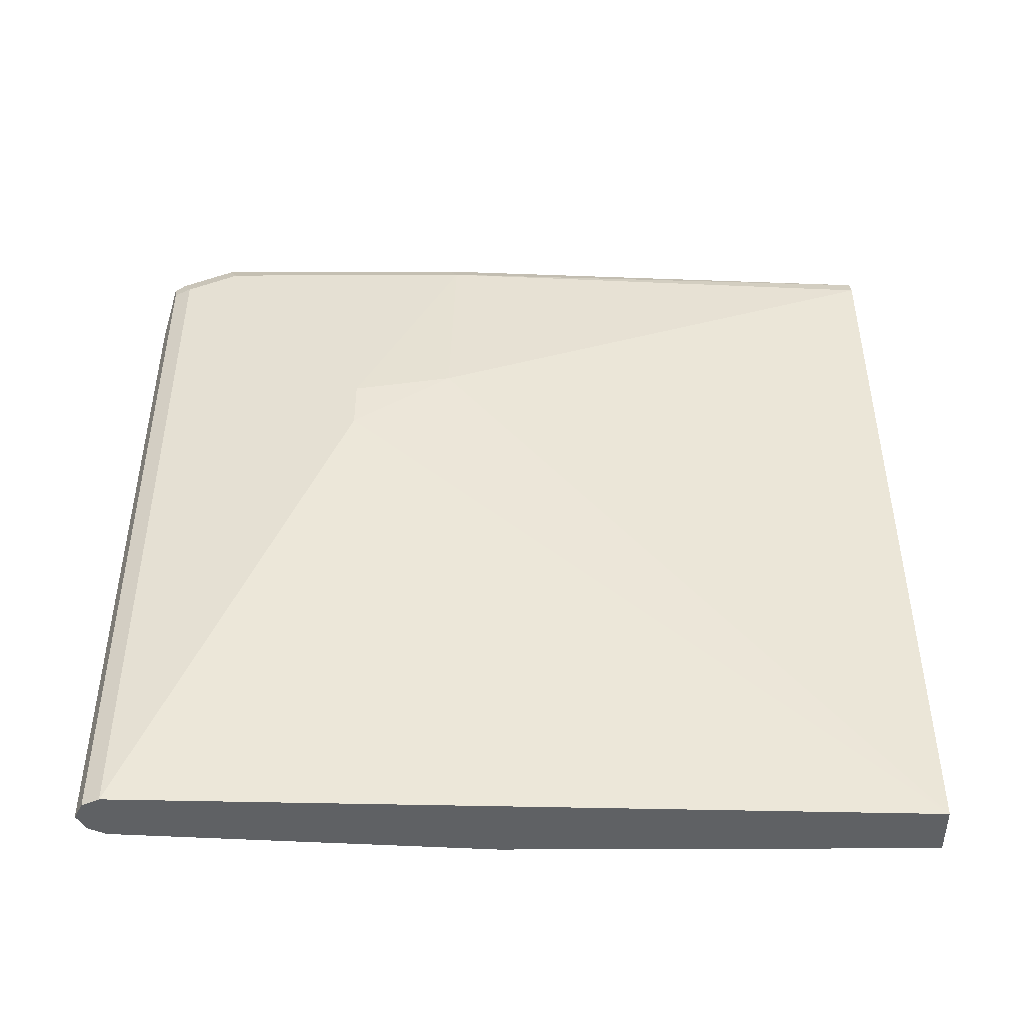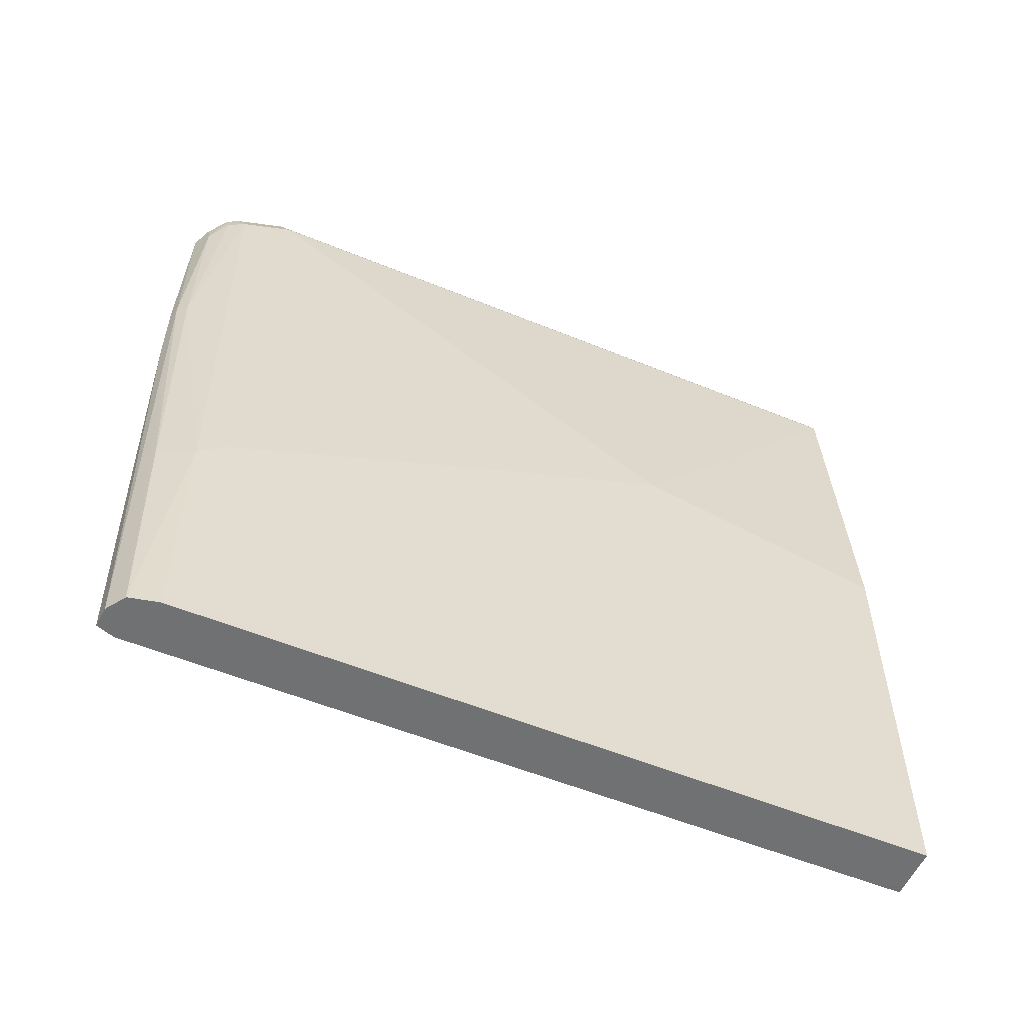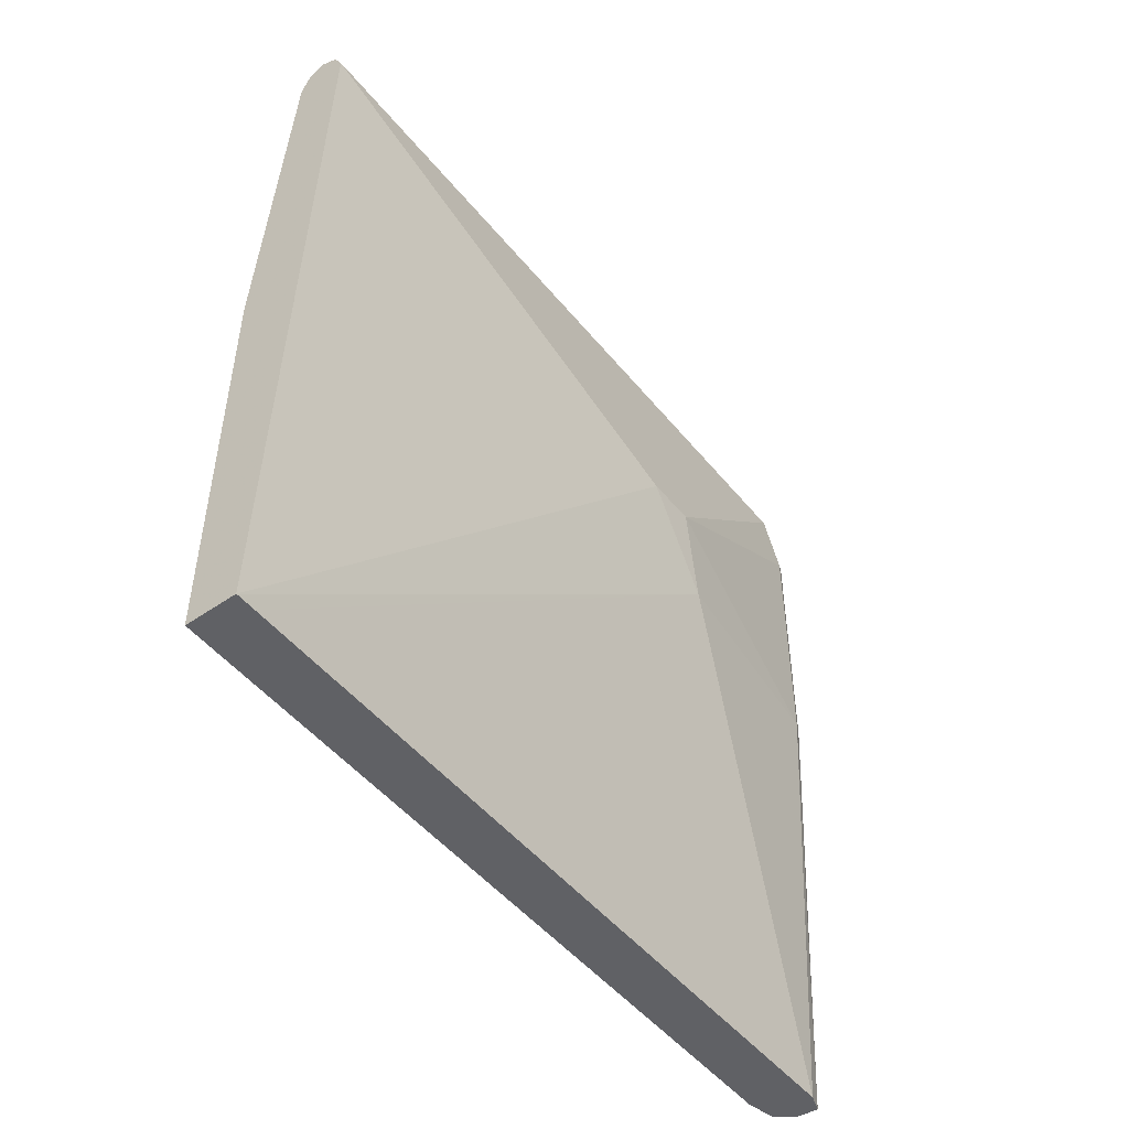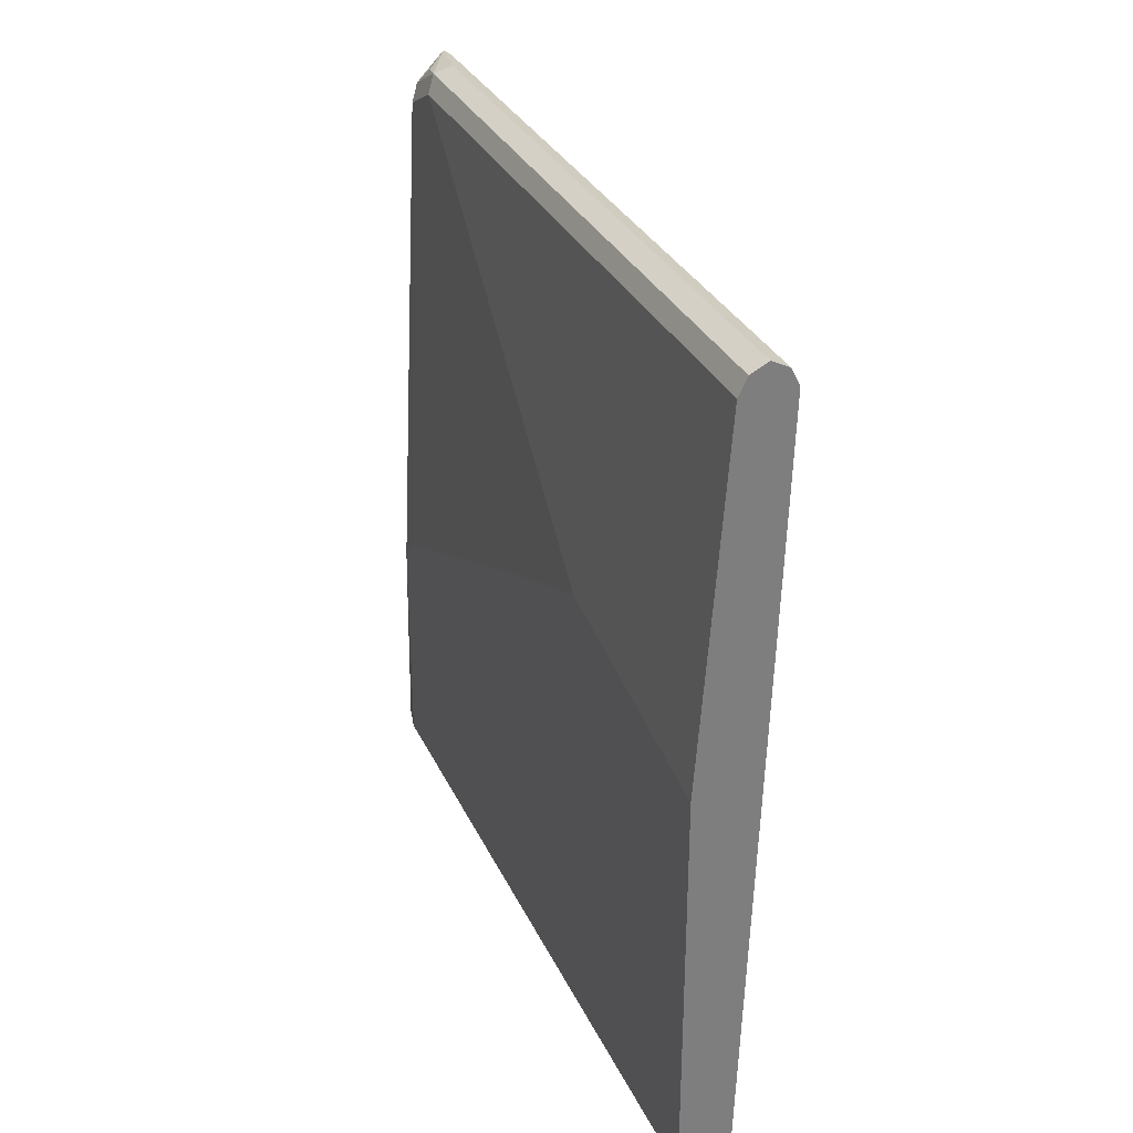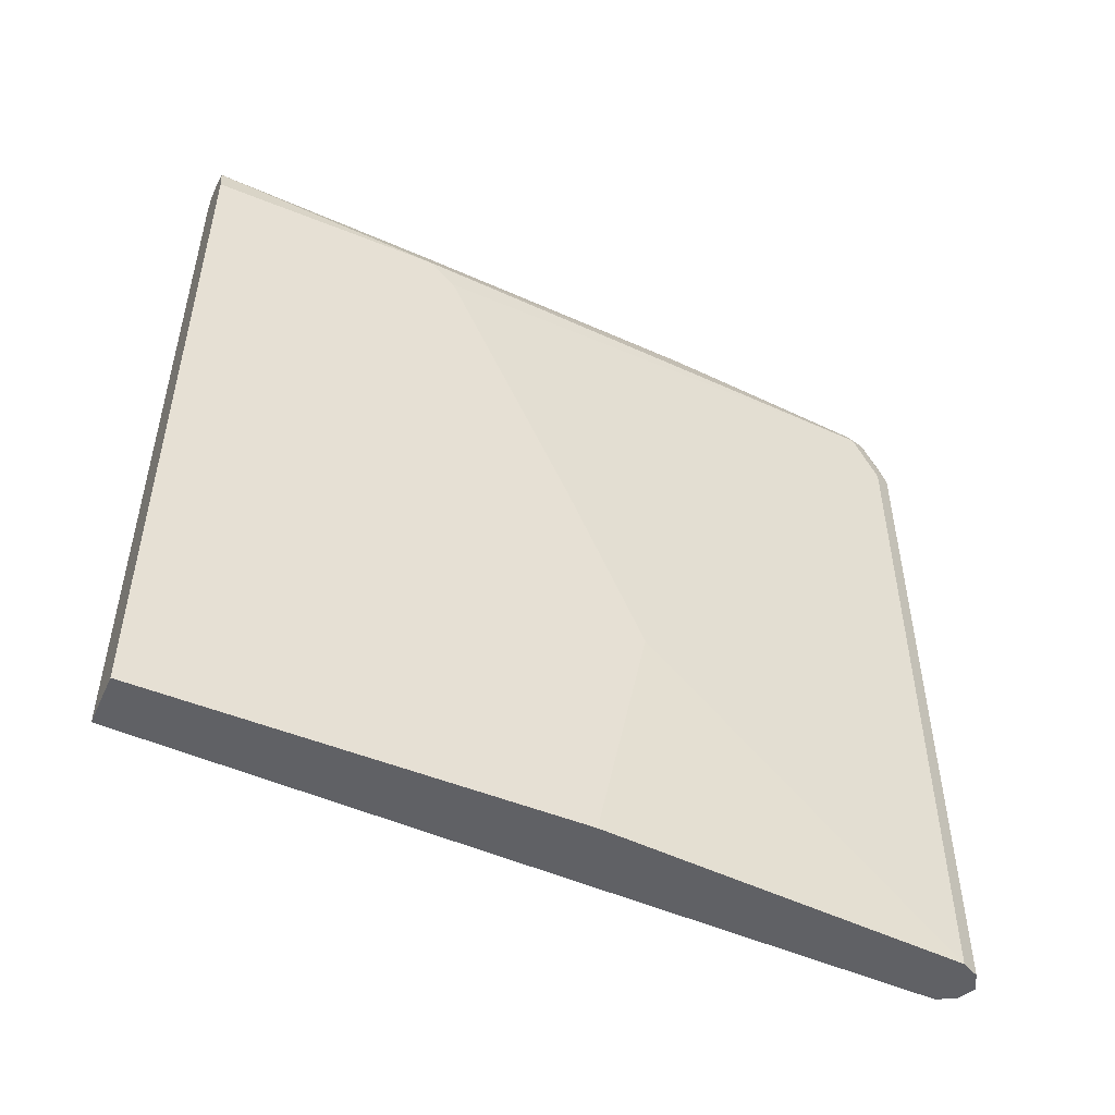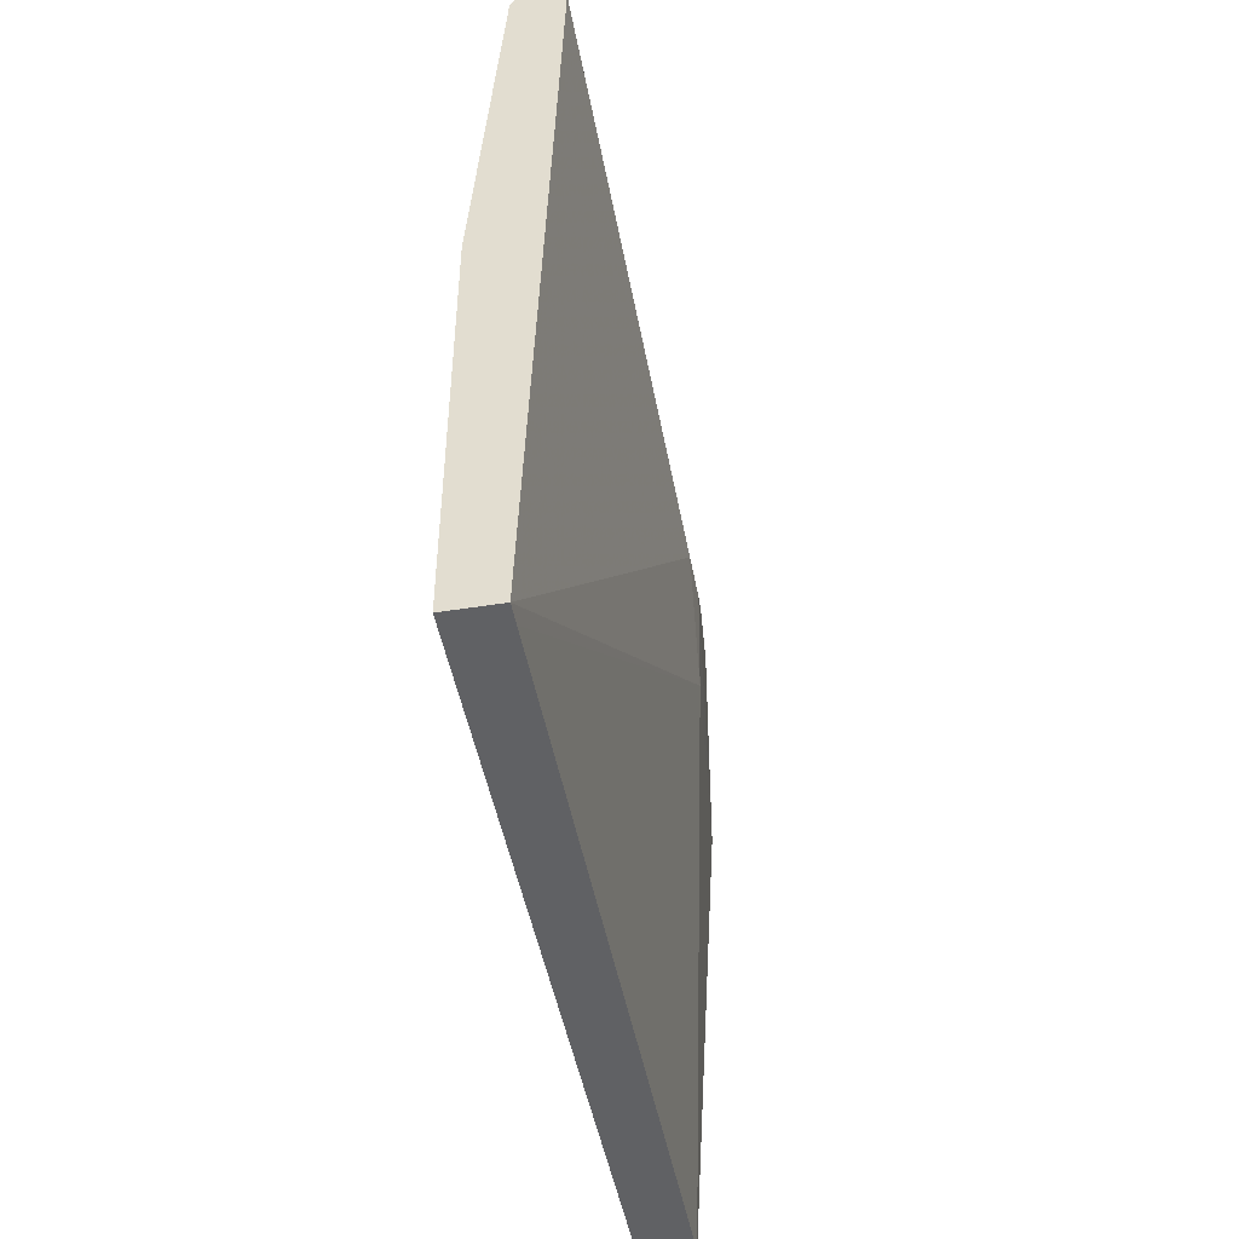
<metadata>
{"format":"obj","ext":"obj","renderer":"f3d","projection":"perspective","resolution":1024,"background":"white","views":[{"elev":-45.7,"azim":-89.7,"up":"+Z"},{"elev":-55.2,"azim":66.6,"up":"+Y"},{"elev":-49.3,"azim":-142.6,"up":"+Y"},{"elev":31.4,"azim":158.1,"up":"+Y"},{"elev":-50.3,"azim":66.1,"up":"+Z"},{"elev":-46.8,"azim":-169.7,"up":"+Y"}]}
</metadata>
<code>
v 0.1522 0.558 0.6087
v 0.1591 0.6072 0.6063
v 0.1522 0.6087 0.6087
v 0.1453 0.6103 0.6063
v 0.1409 0.5637 0.6031
v 0.1562 0.2535 0.6035
v 0.1693 0.2535 0.6024
v 0.1649 0.6045 0.6003
v 0.1578 0.7271 0.5974
v 0.1437 0.7355 0.6045
v 0.1817 0.2535 0.5941
v 0.1747 0.4059 0.5974
v 0.1427 0.6267 0.6045
v 0.1409 0.7327 0.6031
v 0.1353 0.558 0.5918
v 0.1521 0.2535 0.5918
v 0.1691 0.744 0.5749
v 0.1635 0.744 0.5862
v 0.186 0.4059 0.5749
v 0.1606 0.7524 0.5876
v 0.1522 0.744 0.5981
v 0.1437 0.7694 0.5876
v 0.1818 0.2535 0.594
v 0.1818 0.2535 0.5939
v 0.1409 0.7665 0.5862
v 0.1353 0.7271 0.5918
v 0.1184 0.6256 0.4396
v 0.1212 0.5608 0.4537
v 0.1521 0.2535 0.1015
v 0.1691 0.7609 0.5411
v 0.1635 0.7722 0.5467
v 0.1635 0.7553 0.5806
v 0.186 0.4228 0.558
v 0.186 0.2535 0.575
v 0.1437 0.7736 0.5834
v 0.1409 0.7722 0.5749
v 0.1353 0.7609 0.5749
v 0.1184 0.6256 0.4058
v 0.1521 0.2535 0.08797
v 0.1586 0.2535 0.08797
v 0.186 0.5073 0.372
v 0.186 0.558 0.2537
v 0.1691 0.7609 0.08797
v 0.1635 0.7722 0.08797
v 0.1522 0.7778 0.5411
v 0.1606 0.7694 0.5622
v 0.186 0.2535 0.08797
v 0.1409 0.7722 0.08797
v 0.1353 0.7609 0.08797
v 0.186 0.5242 0.08797
v 0.1522 0.7778 0.08797
f 28 39 29
f 28 38 39
f 20 22 21
f 27 49 38
f 27 37 49
f 27 38 28
f 26 37 27
f 25 36 37
f 25 35 36
f 22 35 25
f 19 47 50
f 20 32 35
f 19 41 33
f 19 42 41
f 19 50 42
f 19 34 47
f 19 24 34
f 18 32 20
f 17 33 30
f 29 39 40
f 17 19 33
f 20 35 22
f 30 33 41
f 36 51 48
f 30 42 43
f 17 32 18
f 42 50 43
f 39 47 40
f 39 50 47
f 39 43 50
f 39 44 43
f 39 51 44
f 39 48 51
f 39 49 48
f 38 49 39
f 30 41 42
f 36 49 37
f 36 45 51
f 35 45 36
f 32 46 35
f 31 46 32
f 31 35 46
f 31 45 35
f 31 51 45
f 31 44 51
f 30 44 31
f 30 43 44
f 36 48 49
f 17 31 32
f 15 27 28
f 16 28 29
f 6 16 29
f 5 15 6
f 5 26 15
f 5 14 26
f 5 13 14
f 4 14 13
f 4 10 14
f 4 13 5
f 3 10 4
f 2 11 12
f 2 7 11
f 2 10 3
f 2 9 10
f 2 8 9
f 1 7 2
f 1 6 7
f 1 5 6
f 1 4 5
f 1 3 4
f 1 2 3
f 17 30 31
f 6 29 40
f 6 40 47
f 2 12 8
f 6 34 24
f 15 28 16
f 6 47 34
f 15 26 27
f 14 37 26
f 14 25 37
f 12 24 19
f 12 23 24
f 10 25 14
f 10 22 25
f 10 21 22
f 9 21 10
f 11 23 12
f 6 23 11
f 9 18 20
f 8 19 17
f 8 12 19
f 8 18 9
f 8 17 18
f 6 15 16
f 6 11 7
f 9 20 21
f 6 24 23

</code>
